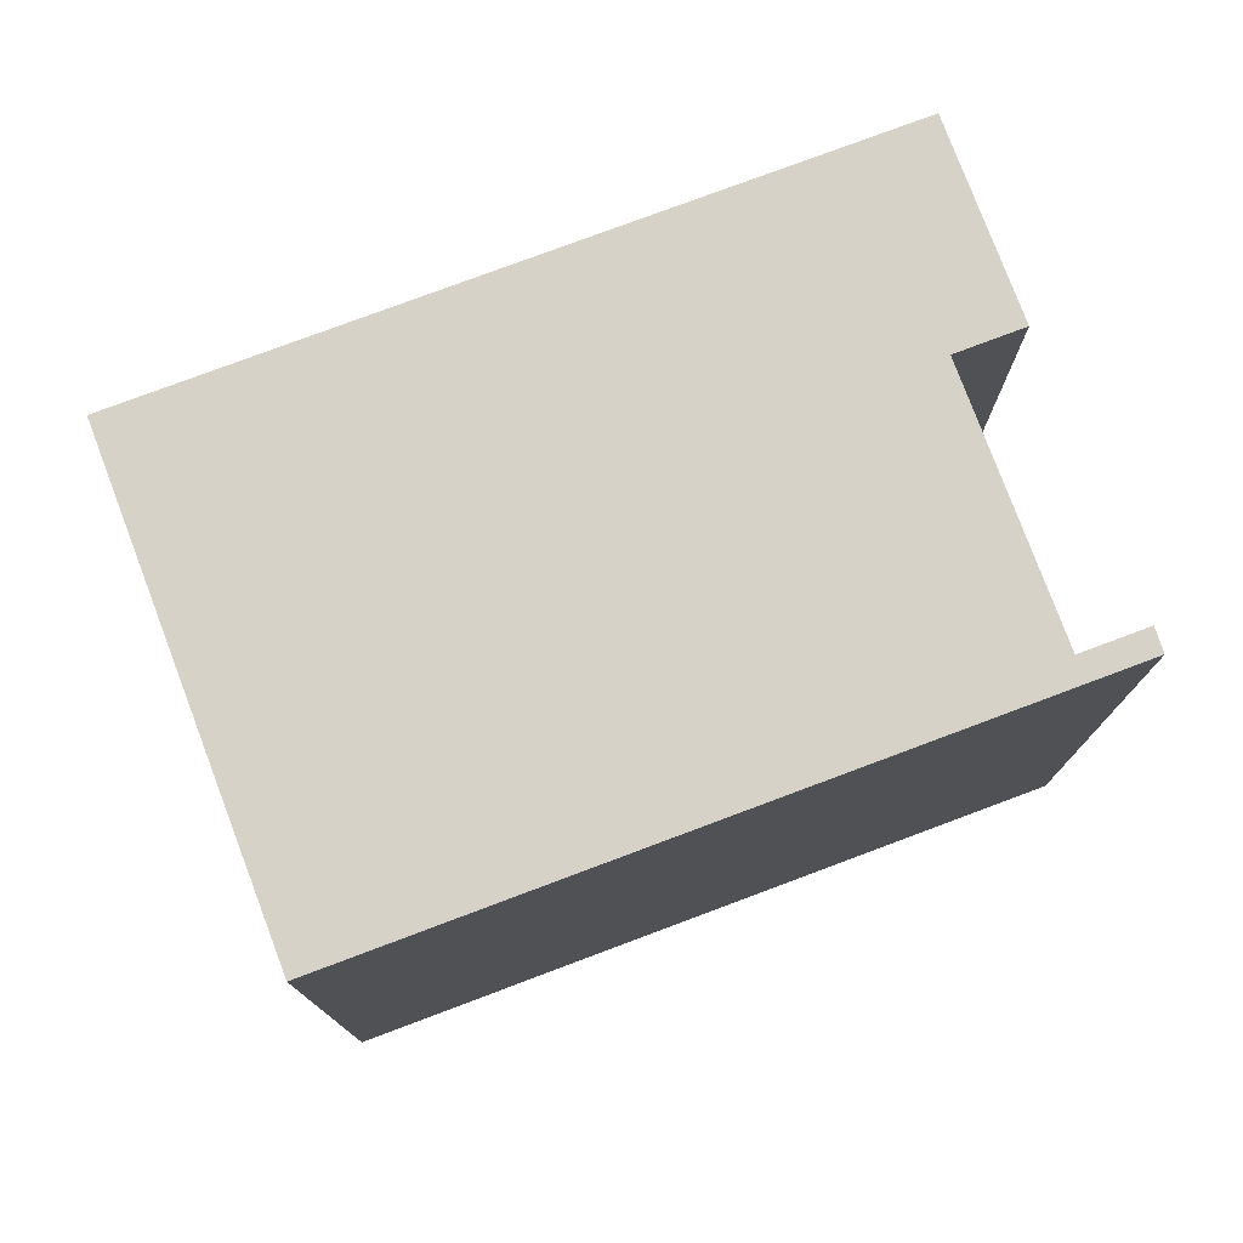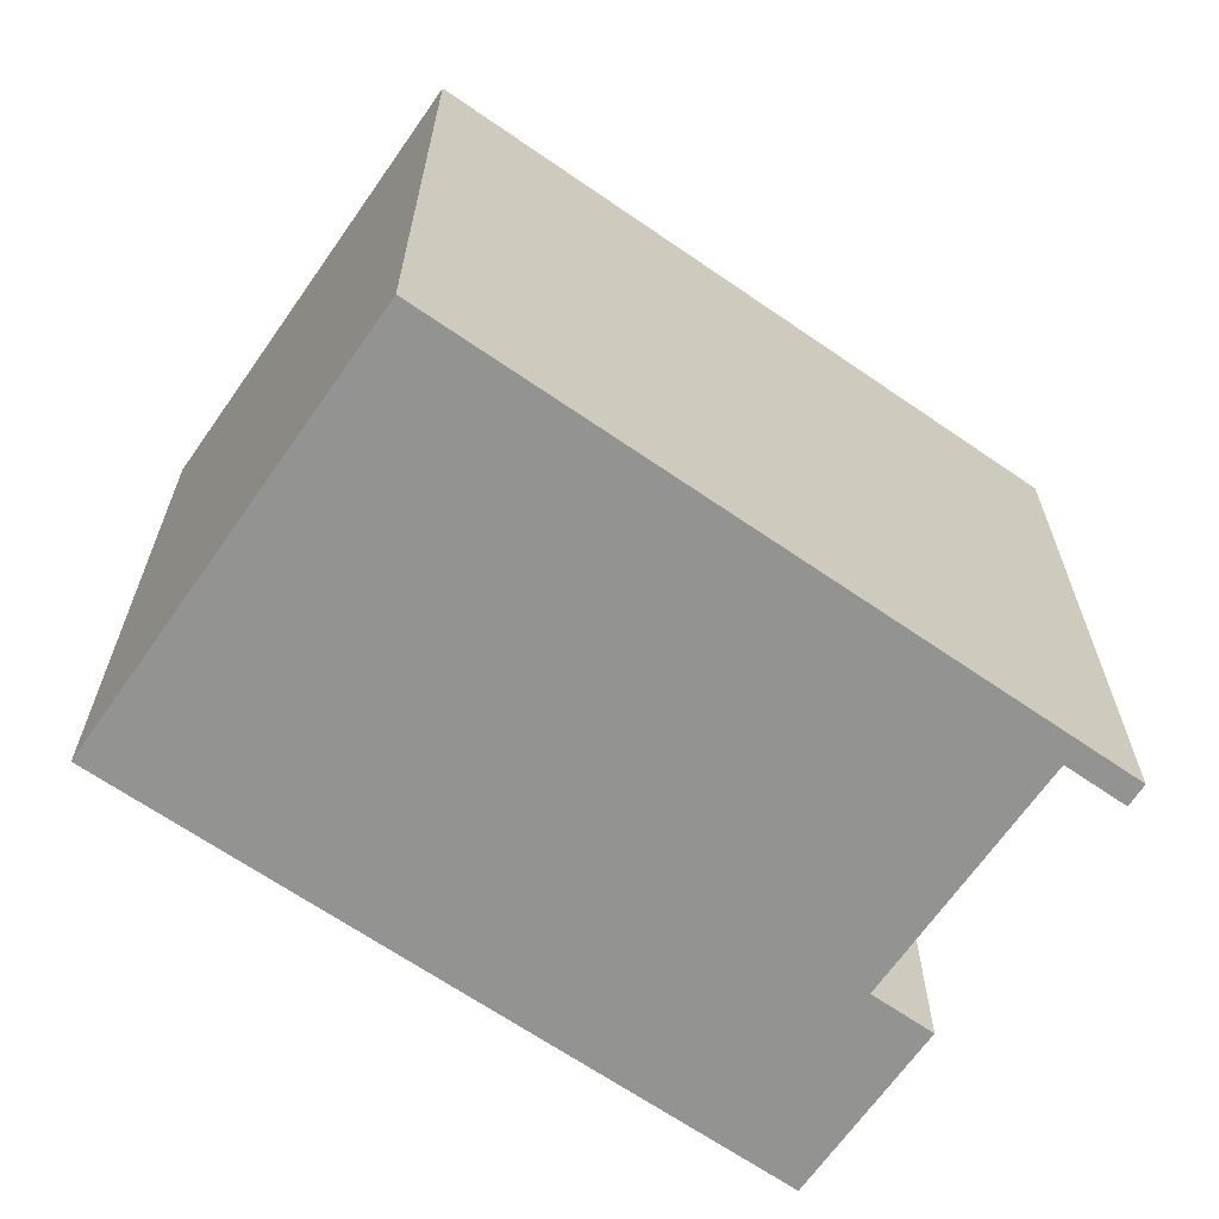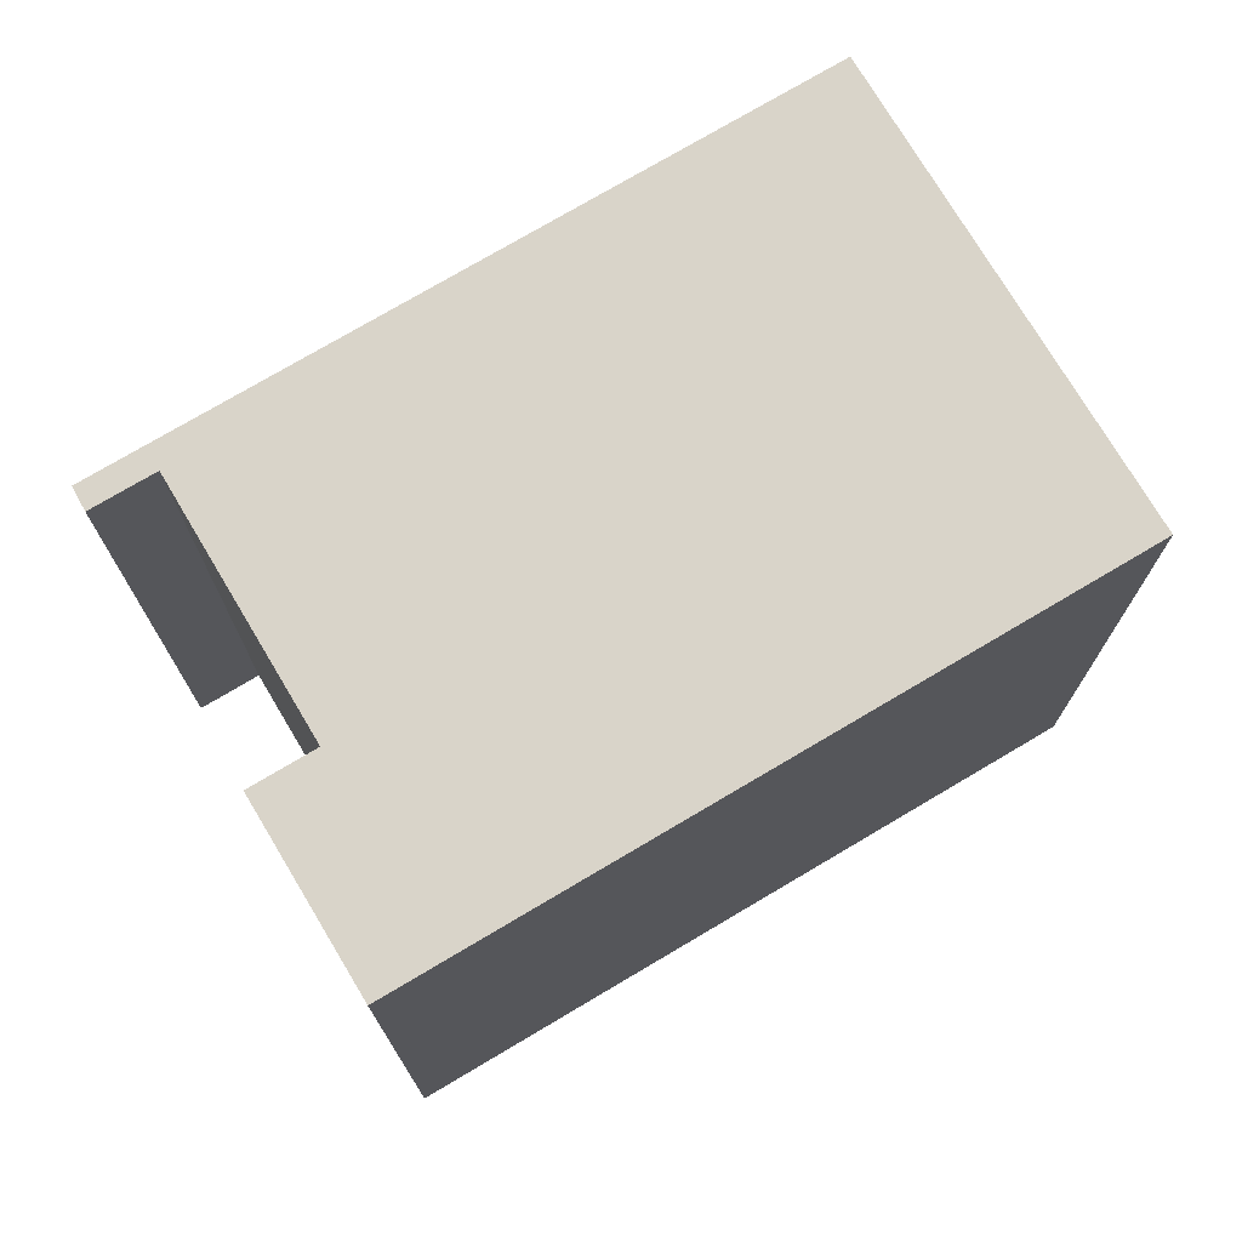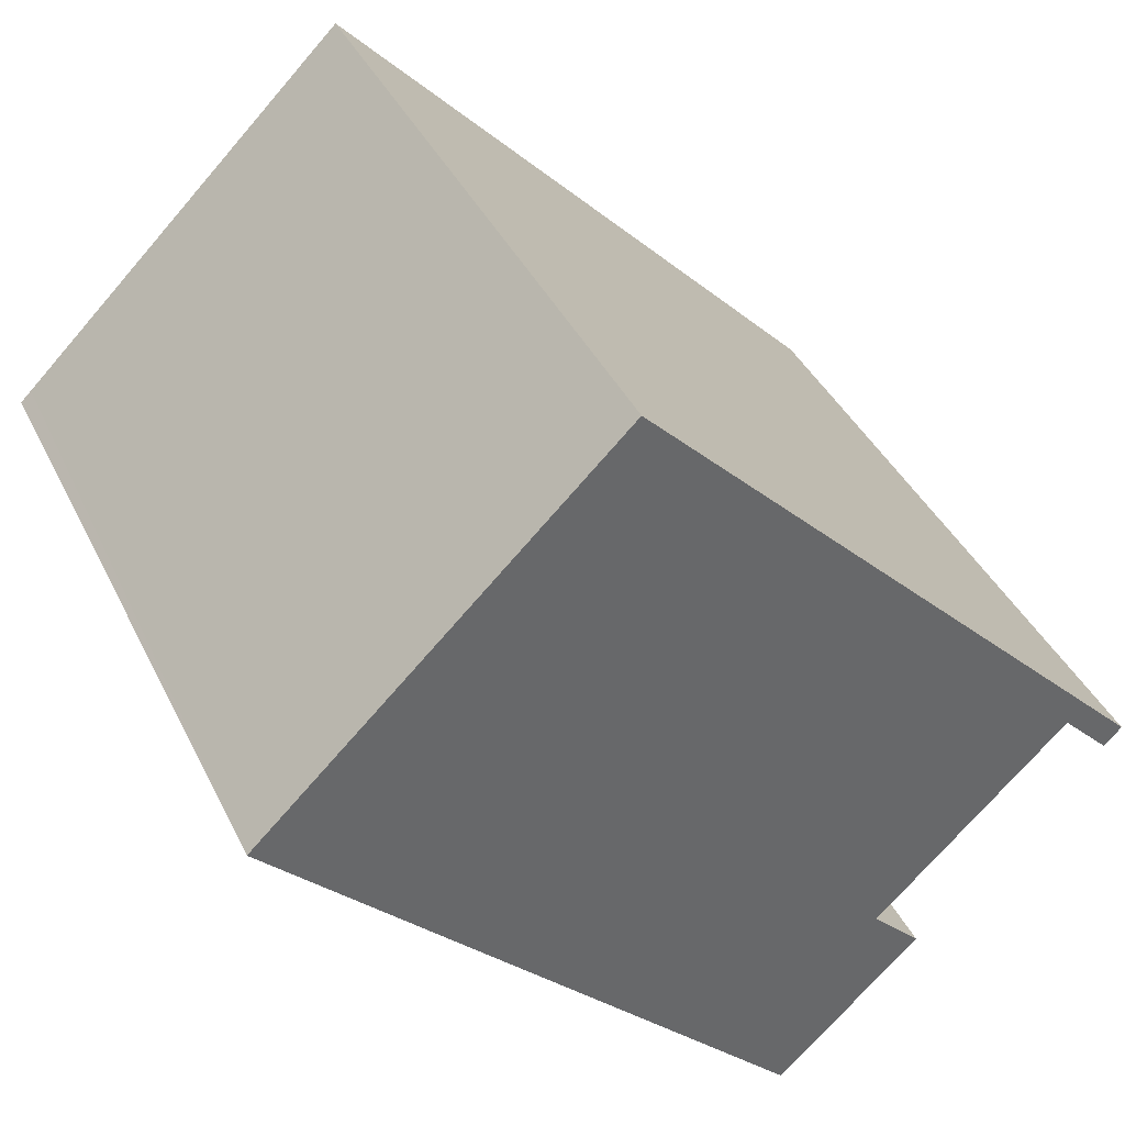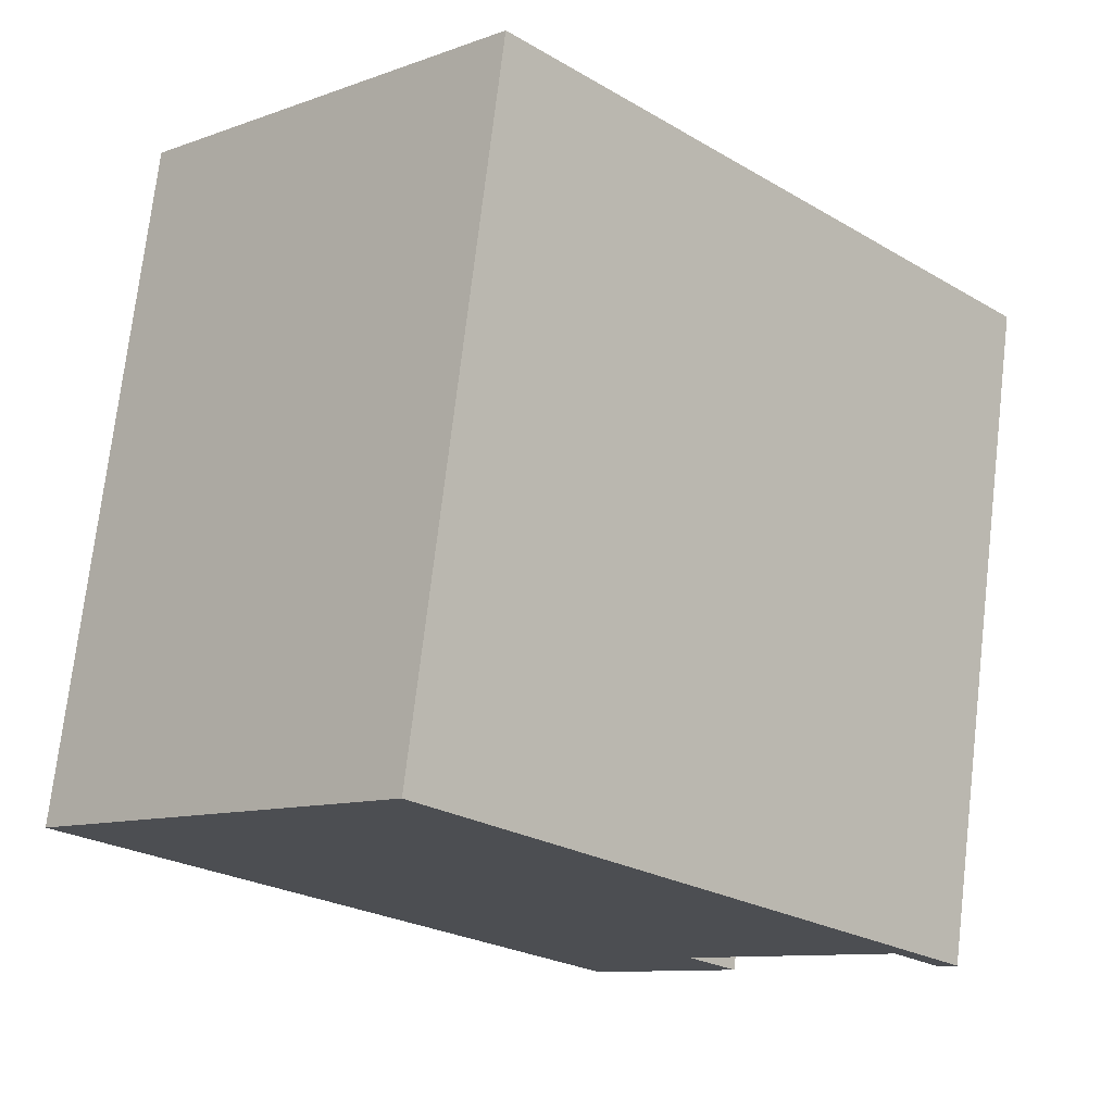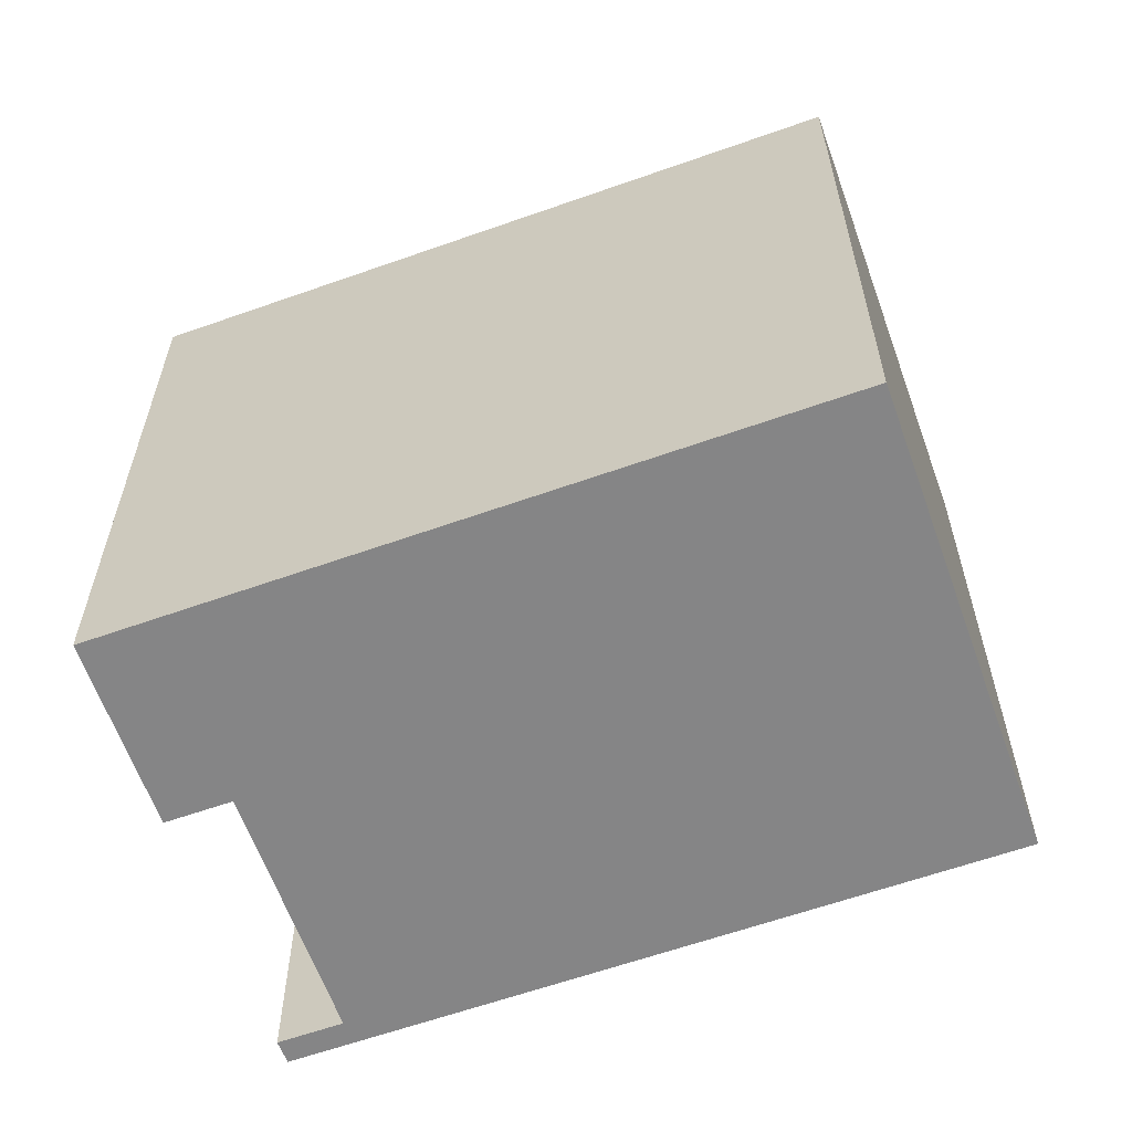
<metadata>
{"format":"obj","ext":"obj","renderer":"f3d","projection":"perspective","resolution":1024,"background":"white","views":[{"elev":78.0,"azim":25.0,"up":"+Y"},{"elev":-66.6,"azim":10.8,"up":"+Y"},{"elev":74.9,"azim":-165.2,"up":"+Y"},{"elev":39.7,"azim":-24.0,"up":"+Z"},{"elev":73.7,"azim":6.7,"up":"+Z"},{"elev":-61.9,"azim":-114.7,"up":"+Y"}]}
</metadata>
<code>
v  7.72 9.867 -7.484
v  8.882 9.867 -4.956
v  9.582 9.867 -5.671
v  7.538 9.867 -7.661
v  0 9.867 6.042e-16
v  0.162 9.867 0.158
v  5.063 9.867 4.945
v  12.32 9.867 -2.964
v  12.57 9.867 -2.704
v  11.63 9.867 -2.263
v  12.57 1.656e-16 -2.704
v  12.32 1.815e-16 -2.964
v  11.63 1.386e-16 -2.263
v  8.882 3.035e-16 -4.956
v  9.582 3.472e-16 -5.671
v  7.538 4.691e-16 -7.661
v  7.72 4.583e-16 -7.484
v  0 0 0
v  5.063 -3.028e-16 4.945
v  0.162 -9.675e-18 0.158
g defaultobject
f 1 2 3
f 2 1 4
f 2 4 5
f 2 5 6
f 2 6 7
f 8 7 9
f 7 8 10
f 7 10 2
f 11 8 9
f 8 11 12
f 13 2 10
f 2 13 14
f 15 1 3
f 1 15 4
f 4 15 16
f 16 15 17
f 12 10 8
f 10 12 13
f 16 5 4
f 5 16 18
f 14 3 2
f 3 14 15
f 19 9 7
f 9 19 11
f 18 6 5
f 6 18 7
f 7 18 19
f 19 18 20
f 15 14 17
f 16 20 18
f 20 16 19
f 19 16 17
f 19 17 14
f 19 14 13
f 19 13 11
f 11 13 12

</code>
